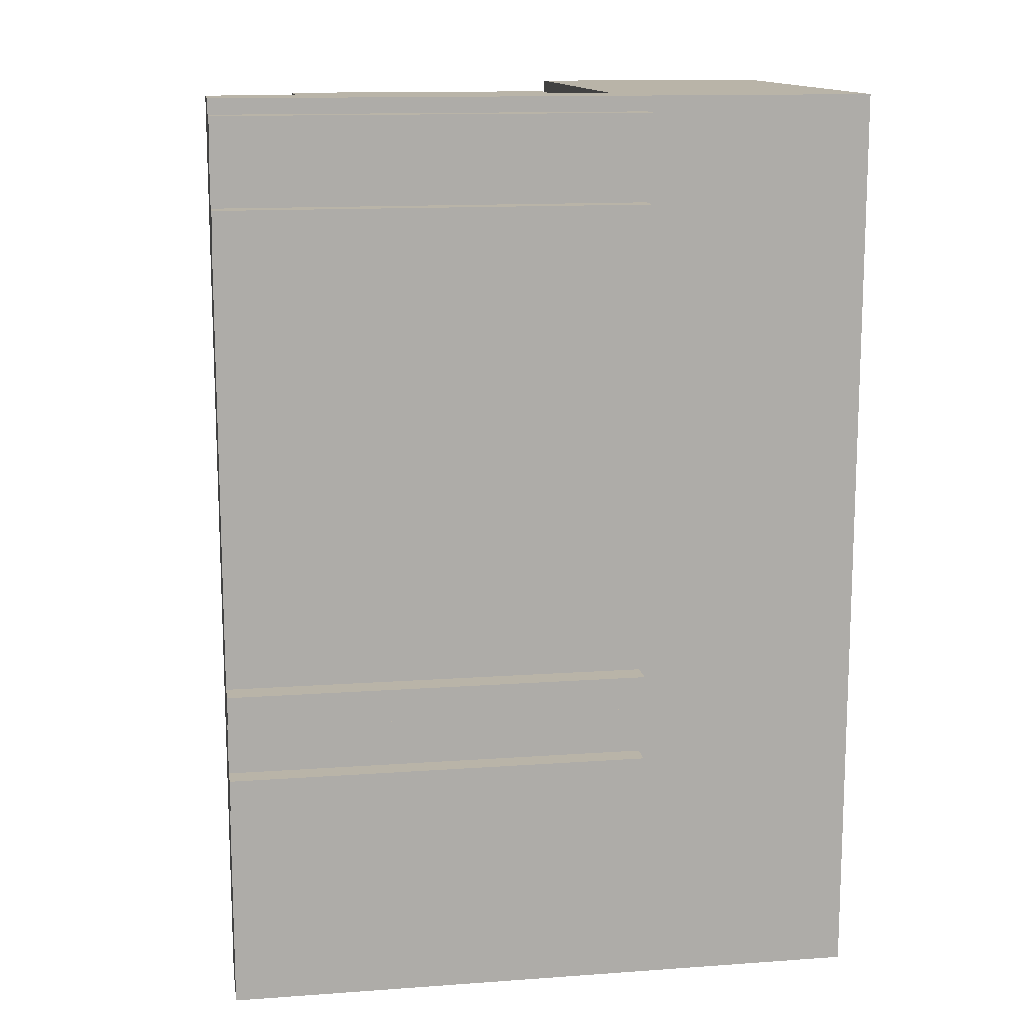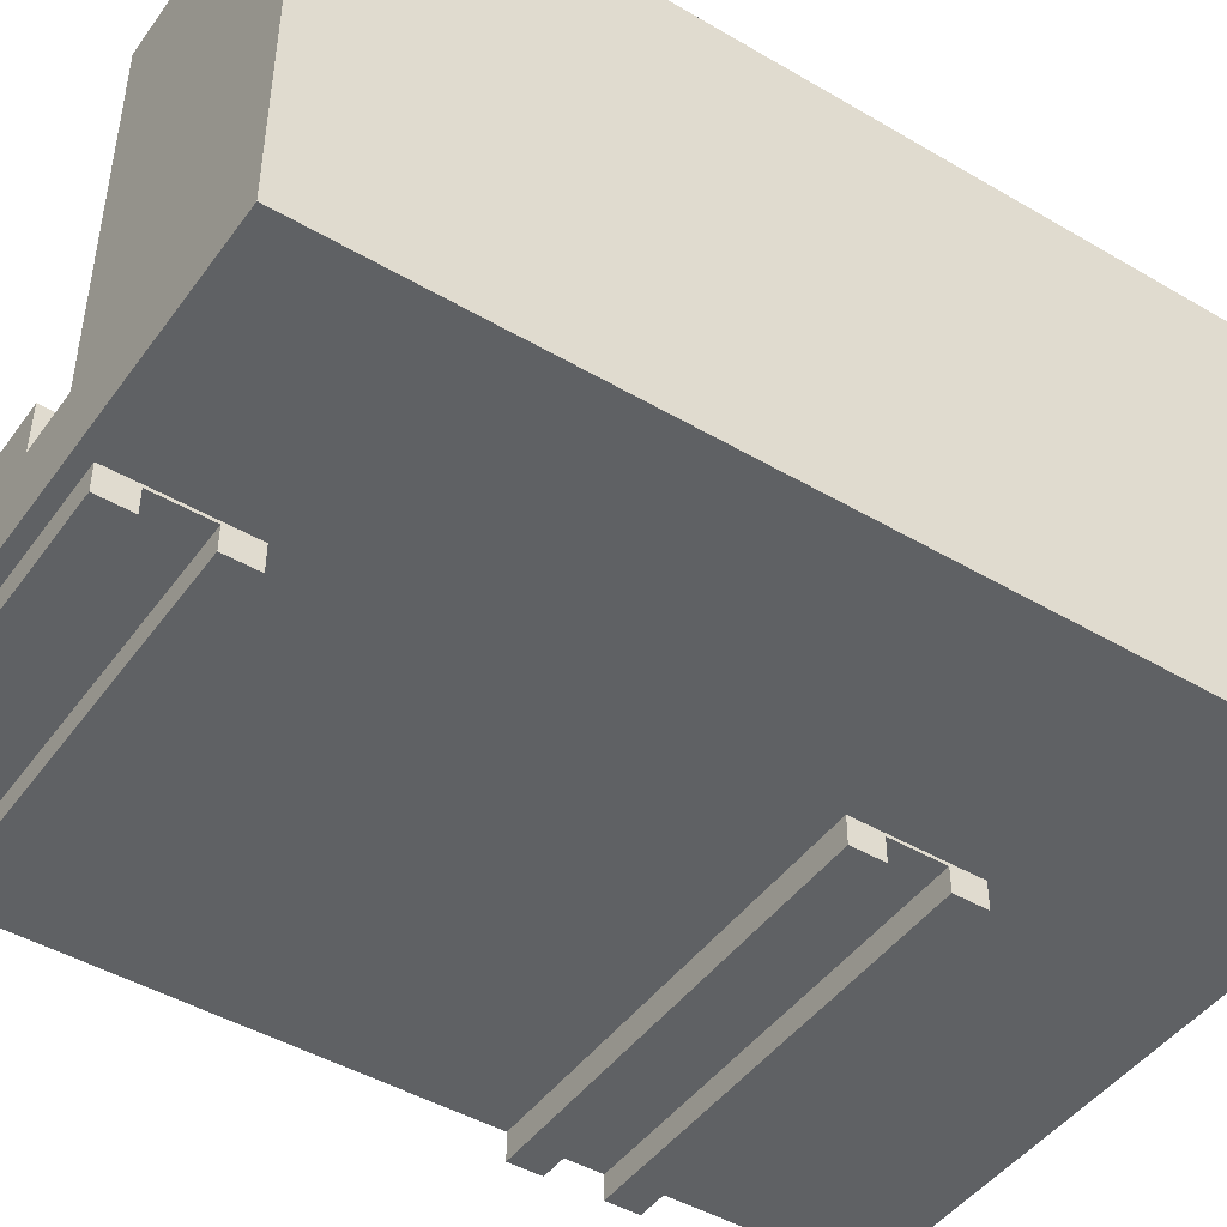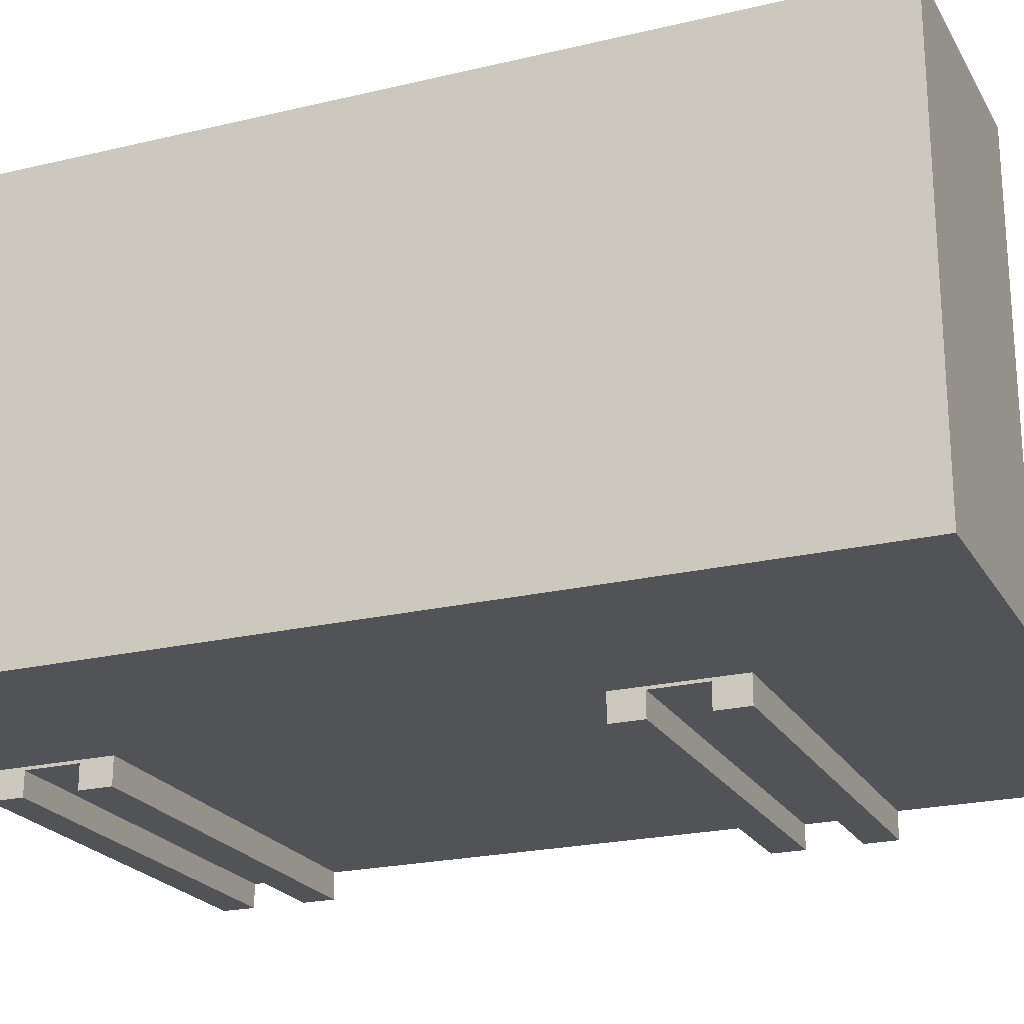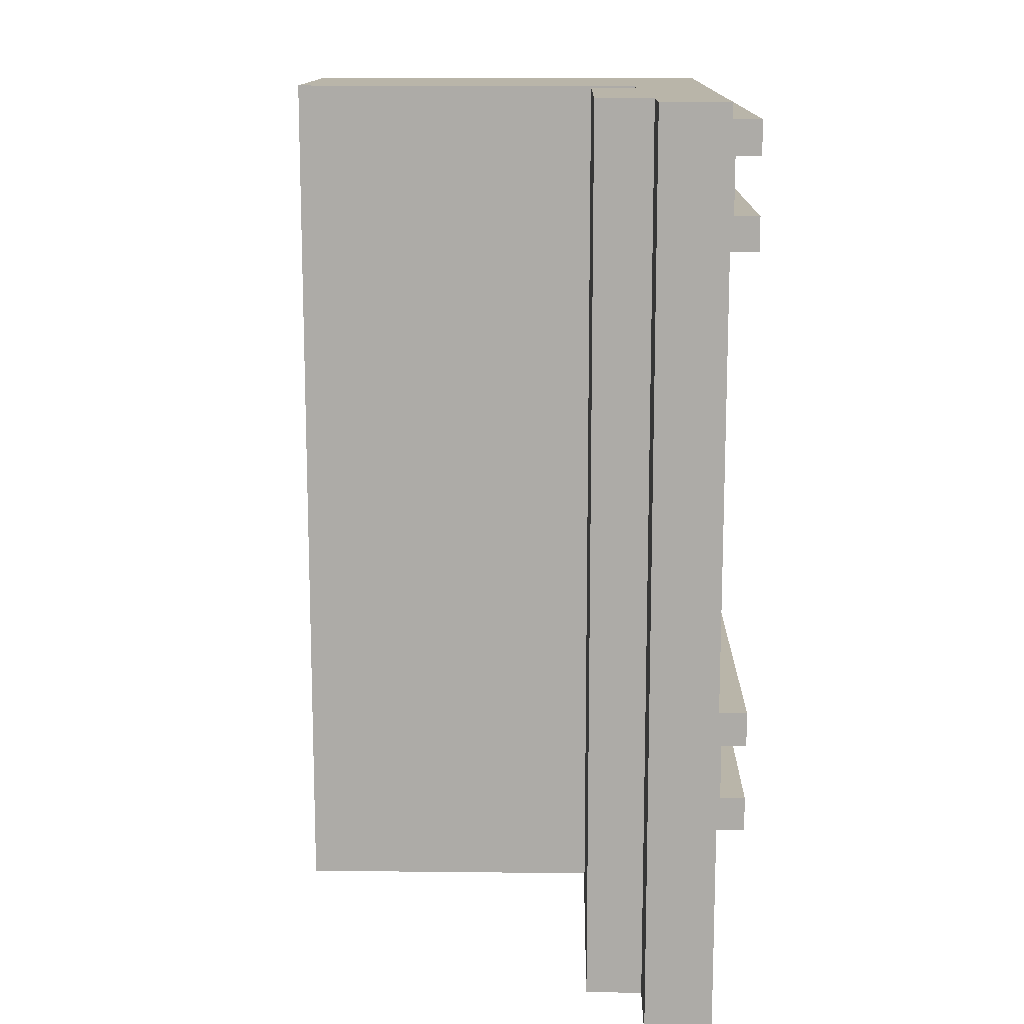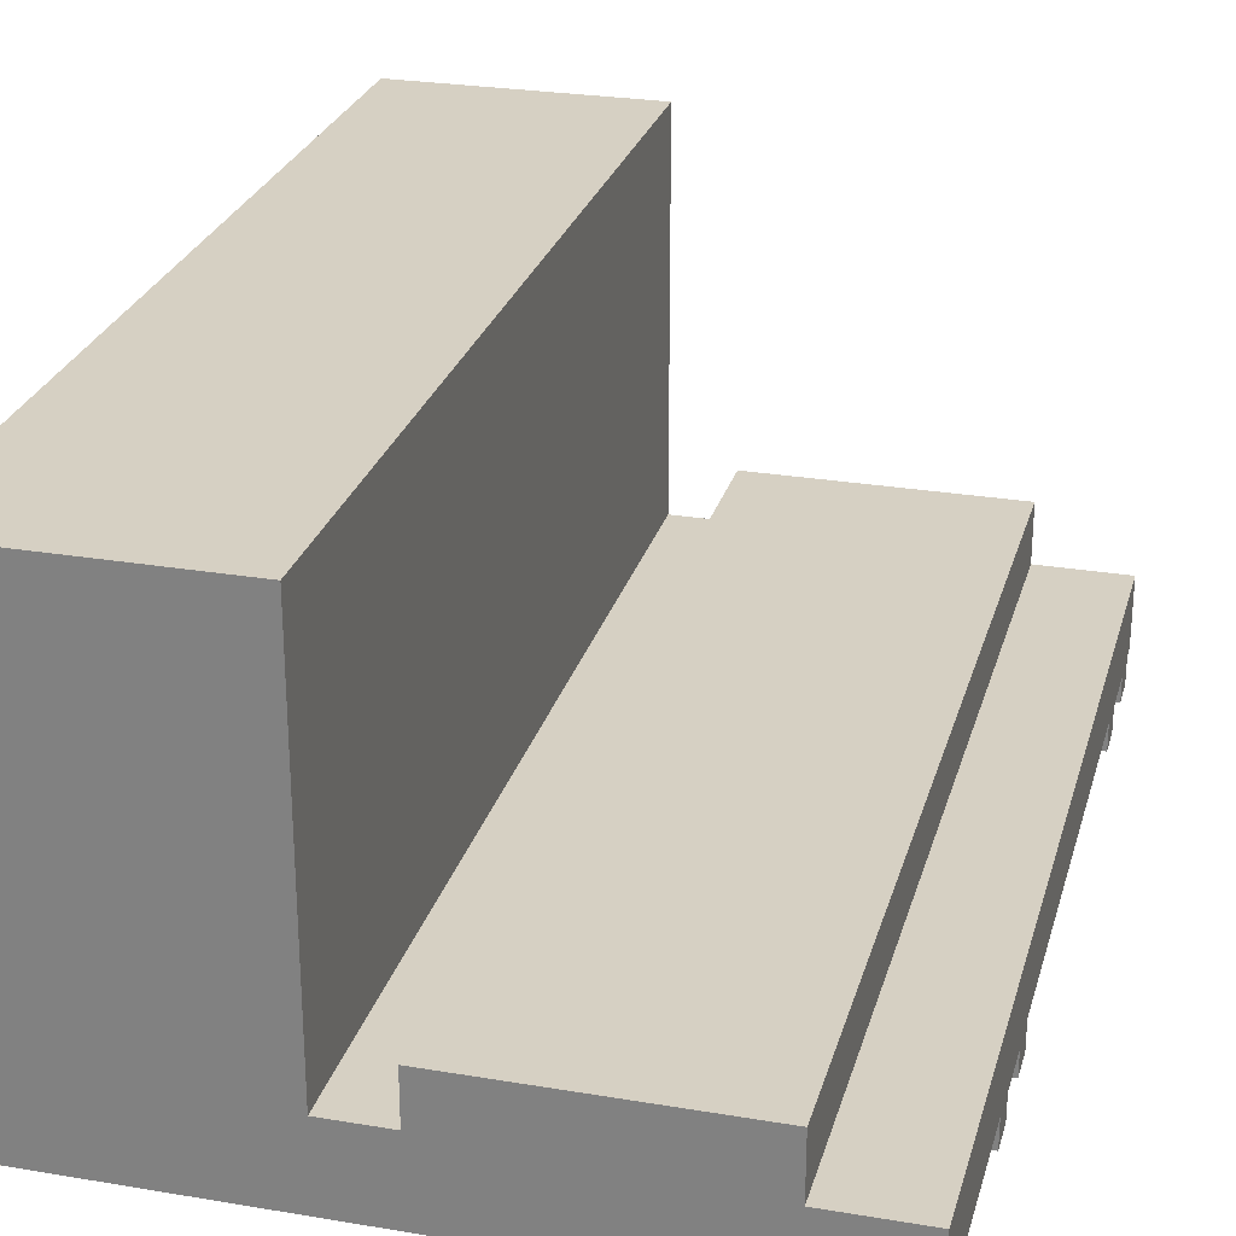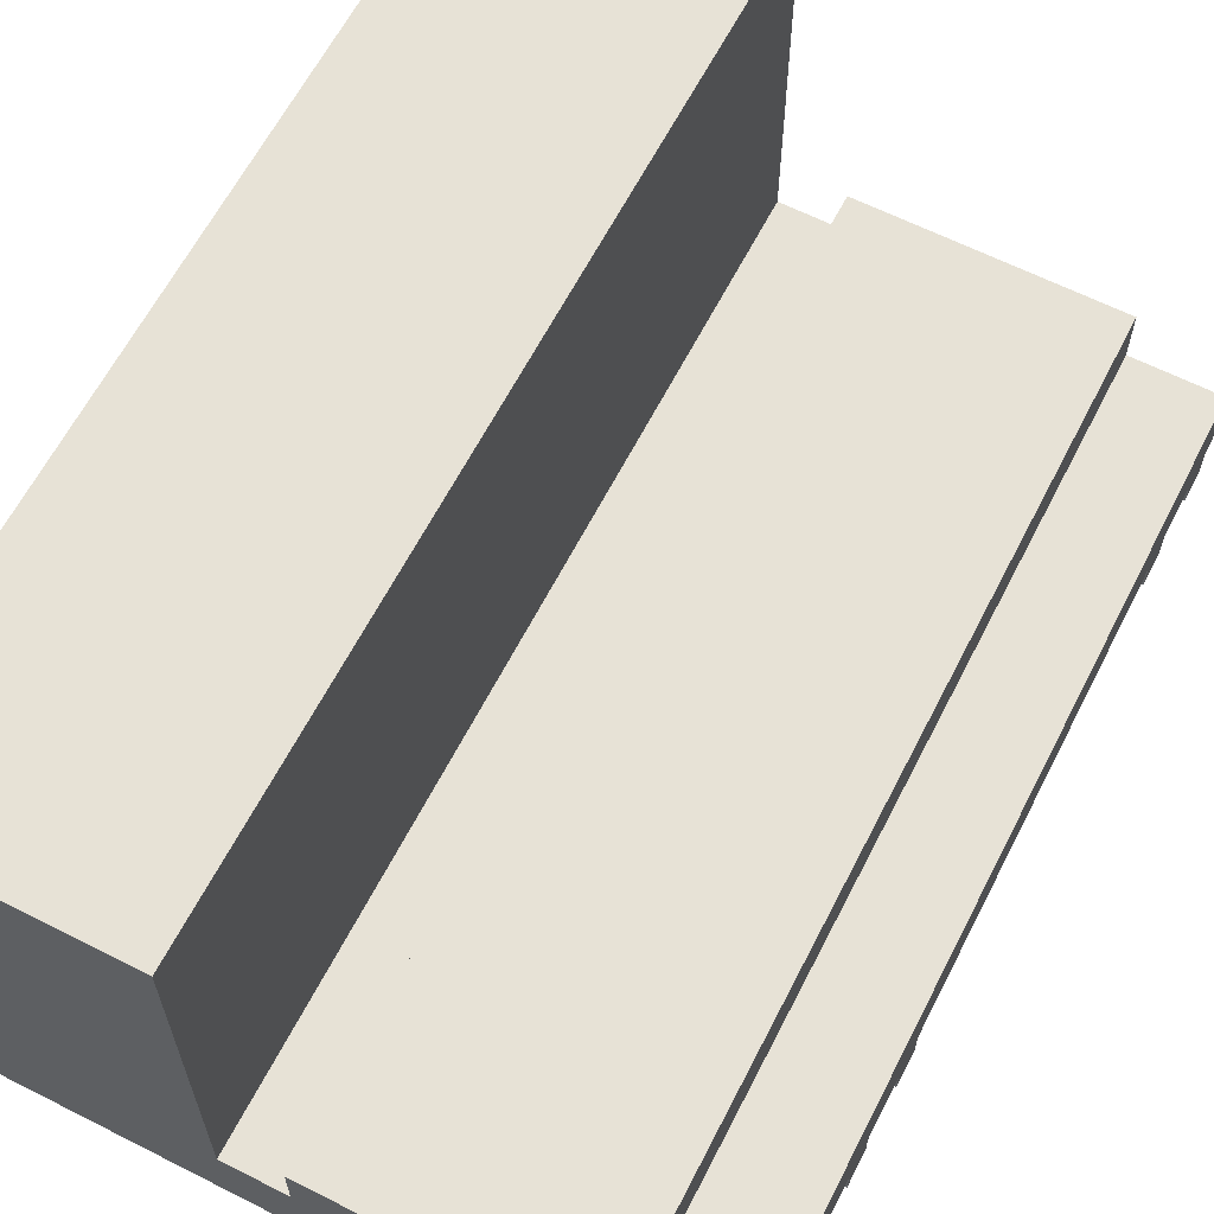
<metadata>
{"format":"obj","ext":"obj","renderer":"f3d","projection":"perspective","resolution":1024,"background":"white","views":[{"elev":13.3,"azim":-9.3,"up":"+Z"},{"elev":-45.9,"azim":56.1,"up":"+Y"},{"elev":-22.1,"azim":112.7,"up":"+Y"},{"elev":13.4,"azim":-88.6,"up":"+Z"},{"elev":26.5,"azim":-165.2,"up":"+Y"},{"elev":62.9,"azim":-152.9,"up":"+Y"}]}
</metadata>
<code>
o X_Carriage
v 1.364 -2.73 8.84
v 1.364 -2.887 8.84
v 1.364 -2.887 8.623
v 1.364 -2.71 9.41
v 1.364 -2.887 9.41
v 1.364 -2.887 9.194
v 1.364 -2.73 9.194
v 1.364 -2.71 8.623
v -1.396 -2.73 9.194
v -1.396 -2.887 9.194
v -1.396 -2.71 8.623
v -1.396 -2.887 8.623
v -1.396 -2.887 9.41
v 1.364 -2.887 5.143
v 1.364 -2.887 4.926
v 1.364 -2.73 5.143
v 1.364 -2.71 4.926
v 1.364 -2.73 5.497
v 1.364 -2.71 5.714
v 1.364 -2.887 5.497
v 1.364 -2.887 5.714
v -1.396 -2.73 5.497
v -1.396 -2.887 5.497
v 2.834 0.1891 3.509
v 1.221 0.1891 3.509
v 2.834 0.1891 9.509
v 1.221 0.1891 9.509
v -1.396 -2.73 5.143
v -1.396 -2.269 3.509
v -1.396 -2.269 9.509
v -0.8266 -2.269 3.509
v -0.8266 -2.269 9.509
v 1.221 -2.21 3.509
v 1.221 -2.21 9.509
v -1.396 -2.887 5.714
v -1.396 -2.71 5.714
v -1.396 -2.73 8.84
v -1.396 -2.71 9.509
v -1.396 -2.71 9.41
v 2.834 -2.71 9.509
v 2.834 -2.71 3.509
v -1.396 -2.71 4.926
v -1.396 -2.71 3.509
v 0.8269 -2.21 3.509
v 0.8269 -2.21 9.509
v -1.396 -2.887 4.926
v -1.396 -2.887 5.143
v -1.396 -2.887 8.84
v 0.8269 -1.895 3.509
v 0.8269 -1.895 9.509
v -0.8266 -1.895 3.509
v -0.8266 -1.895 9.509
v 2.834 0.1891 9.509
v 2.834 0.1891 9.509
v 1.221 0.1891 9.509
v 1.221 0.1891 9.509
v -1.396 -2.269 9.509
v -1.396 -2.269 9.509
v -1.396 -2.71 9.509
v -1.396 -2.71 9.509
v 1.221 0.1891 3.509
v 1.221 0.1891 3.509
v 2.834 0.1891 3.509
v 2.834 0.1891 3.509
v 1.364 -2.887 8.623
v 1.364 -2.887 8.623
v -1.396 -2.887 8.623
v -1.396 -2.887 8.623
v 2.834 -2.71 3.509
v 2.834 -2.71 3.509
v 1.364 -2.73 5.143
v 1.364 -2.73 5.143
v -1.396 -2.73 5.143
v -1.396 -2.73 5.143
v -1.396 -2.73 8.84
v -1.396 -2.73 8.84
v -1.396 -2.887 8.84
v -1.396 -2.887 8.84
v -1.396 -2.269 3.509
v -1.396 -2.269 3.509
v -0.8266 -2.269 3.509
v -0.8266 -2.269 3.509
v 0.8269 -1.895 3.509
v 0.8269 -1.895 3.509
v -0.8266 -1.895 3.509
v -0.8266 -1.895 3.509
v 0.8269 -2.21 3.509
v 0.8269 -2.21 3.509
v 0.8269 -2.21 9.509
v 0.8269 -2.21 9.509
v -1.396 -2.73 5.497
v -1.396 -2.73 5.497
v -1.396 -2.73 9.194
v -1.396 -2.73 9.194
v 1.364 -2.73 5.497
v 1.364 -2.73 5.497
v 1.364 -2.887 9.41
v 1.364 -2.887 9.41
v 1.364 -2.887 9.194
v 1.364 -2.887 9.194
v -1.396 -2.71 4.926
v -1.396 -2.71 4.926
v -1.396 -2.71 3.509
v -1.396 -2.71 3.509
v -1.396 -2.887 5.714
v -1.396 -2.887 5.714
v -1.396 -2.71 5.714
v -1.396 -2.71 5.714
v -1.396 -2.887 9.194
v -1.396 -2.887 9.194
v 1.364 -2.887 5.143
v 1.364 -2.887 5.143
v -1.396 -2.887 5.143
v -1.396 -2.887 5.143
v -1.396 -2.887 4.926
v -1.396 -2.887 4.926
v 1.364 -2.887 5.497
v 1.364 -2.887 5.497
v 1.221 -2.21 3.509
v 1.221 -2.21 3.509
v 1.221 -2.21 9.509
v 1.221 -2.21 9.509
v 1.364 -2.71 8.623
v 1.364 -2.71 8.623
v -1.396 -2.887 9.41
v -1.396 -2.887 9.41
v 1.364 -2.71 9.41
v 1.364 -2.71 9.41
v 0.8269 -1.895 9.509
v 0.8269 -1.895 9.509
v -0.8266 -2.269 9.509
v -0.8266 -2.269 9.509
v -0.8266 -1.895 9.509
v -0.8266 -1.895 9.509
v 1.364 -2.71 4.926
v 1.364 -2.71 4.926
v 1.364 -2.887 4.926
v 1.364 -2.887 4.926
v 1.364 -2.73 8.84
v 1.364 -2.73 8.84
v 1.364 -2.887 8.84
v 1.364 -2.887 8.84
v -1.396 -2.71 9.41
v -1.396 -2.71 9.41
v -1.396 -2.887 5.497
v -1.396 -2.887 5.497
v -1.396 -2.71 8.623
v -1.396 -2.71 8.623
v 2.834 -2.71 9.509
v 2.834 -2.71 9.509
v 1.364 -2.71 5.714
v 1.364 -2.71 5.714
v 1.364 -2.73 9.194
v 1.364 -2.73 9.194
v 1.364 -2.887 5.714
v 1.364 -2.887 5.714
f 139 142 66
f 128 97 99
f 99 7 128
f 7 139 128
f 128 139 124
f 139 66 124
f 9 153 109
f 153 100 109
f 148 123 67
f 123 65 67
f 6 98 110
f 98 126 110
f 112 137 72
f 137 135 72
f 72 135 18
f 135 19 18
f 18 19 117
f 19 156 117
f 92 96 145
f 96 118 145
f 63 61 53
f 61 55 53
f 71 95 73
f 95 91 73
f 79 58 81
f 58 132 81
f 62 119 27
f 119 122 27
f 21 151 105
f 151 108 105
f 140 154 76
f 154 94 76
f 60 144 127
f 60 127 150
f 127 8 150
f 150 8 70
f 102 103 136
f 103 70 136
f 136 70 152
f 70 8 152
f 152 8 36
f 8 11 36
f 33 87 34
f 87 89 34
f 80 43 101
f 101 115 113
f 59 57 143
f 57 80 143
f 12 77 147
f 77 75 147
f 23 106 22
f 106 107 22
f 22 107 74
f 10 125 93
f 125 143 93
f 113 74 101
f 74 107 101
f 101 107 80
f 107 147 80
f 80 147 143
f 147 75 143
f 143 75 93
f 2 1 78
f 1 37 78
f 84 130 44
f 130 90 44
f 69 64 40
f 64 54 40
f 20 155 146
f 155 35 146
f 41 104 82
f 104 29 82
f 25 24 120
f 24 41 120
f 120 41 88
f 41 82 88
f 88 82 83
f 82 86 83
f 15 111 116
f 111 114 116
f 131 30 38
f 26 56 149
f 56 121 149
f 149 121 45
f 50 133 45
f 133 131 45
f 45 131 149
f 131 38 149
f 5 4 13
f 4 39 13
f 49 85 129
f 85 52 129
f 14 16 47
f 16 28 47
f 3 141 68
f 141 48 68
f 51 31 134
f 31 32 134
f 17 138 42
f 138 46 42

</code>
